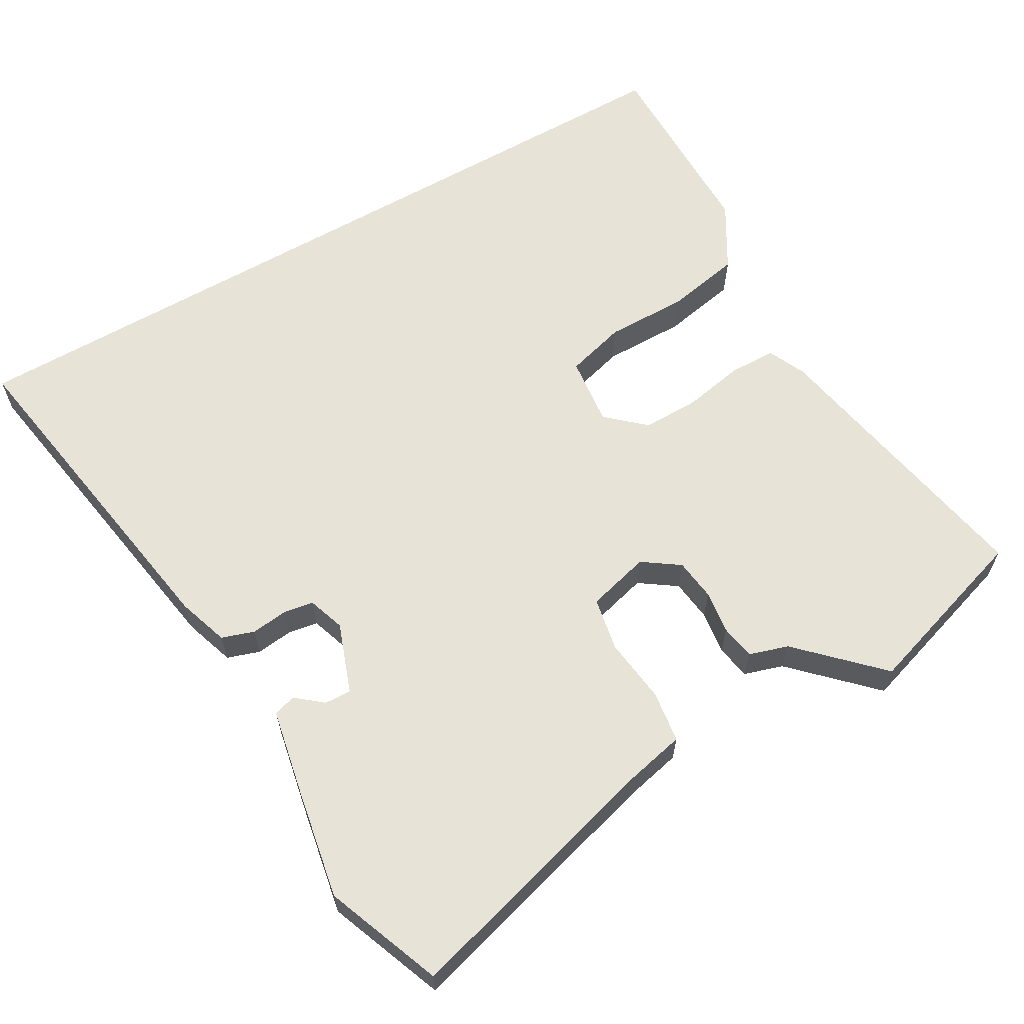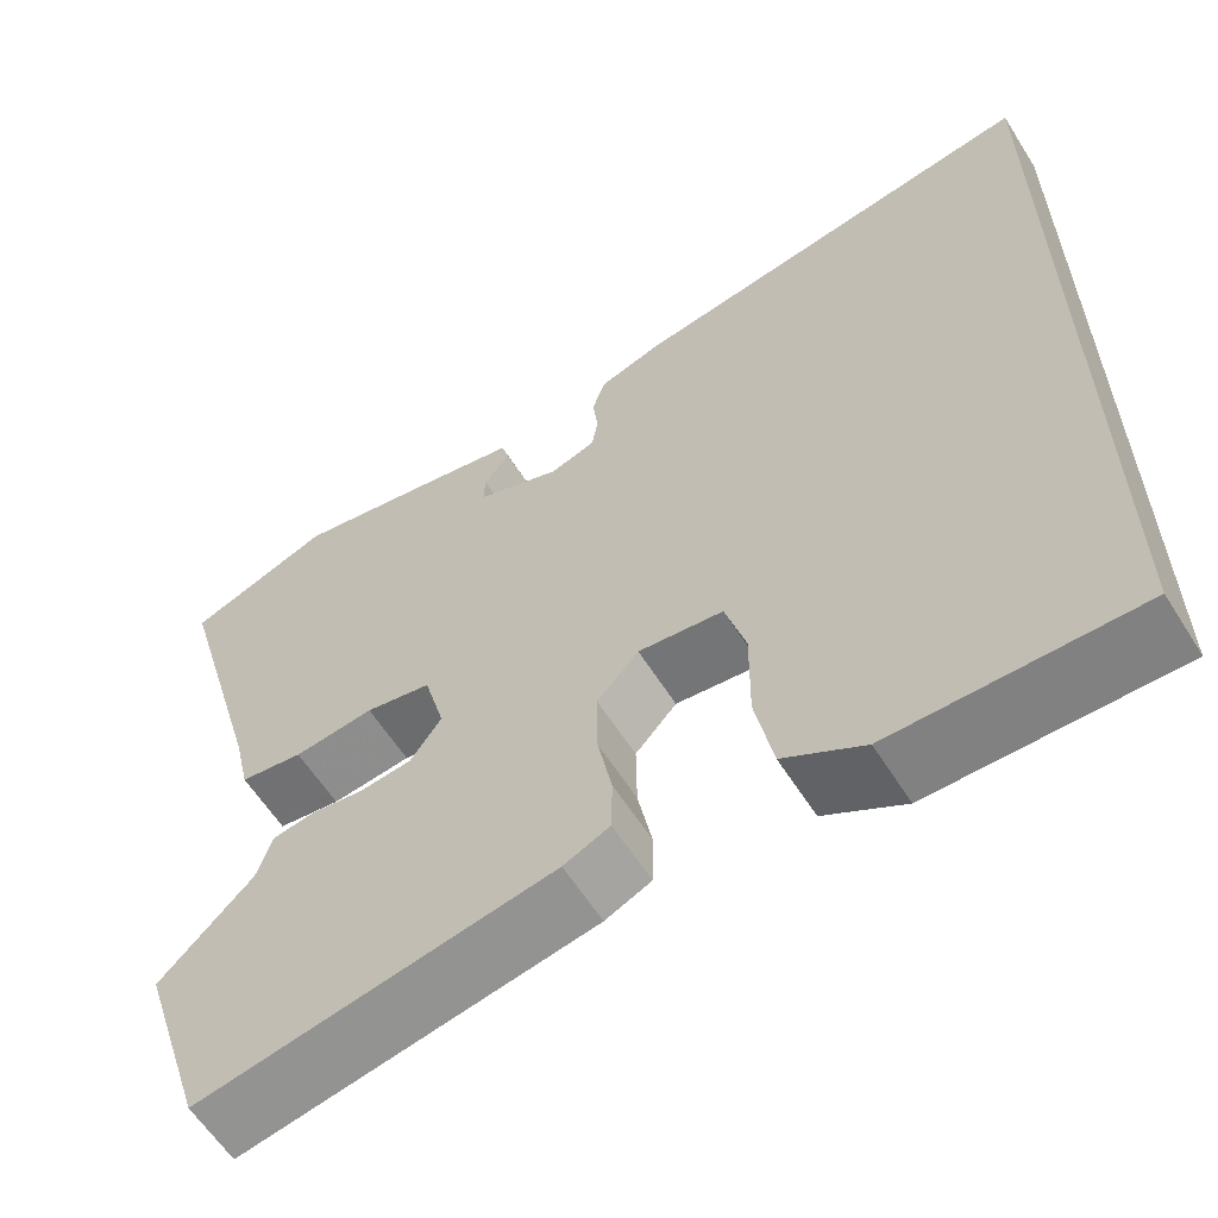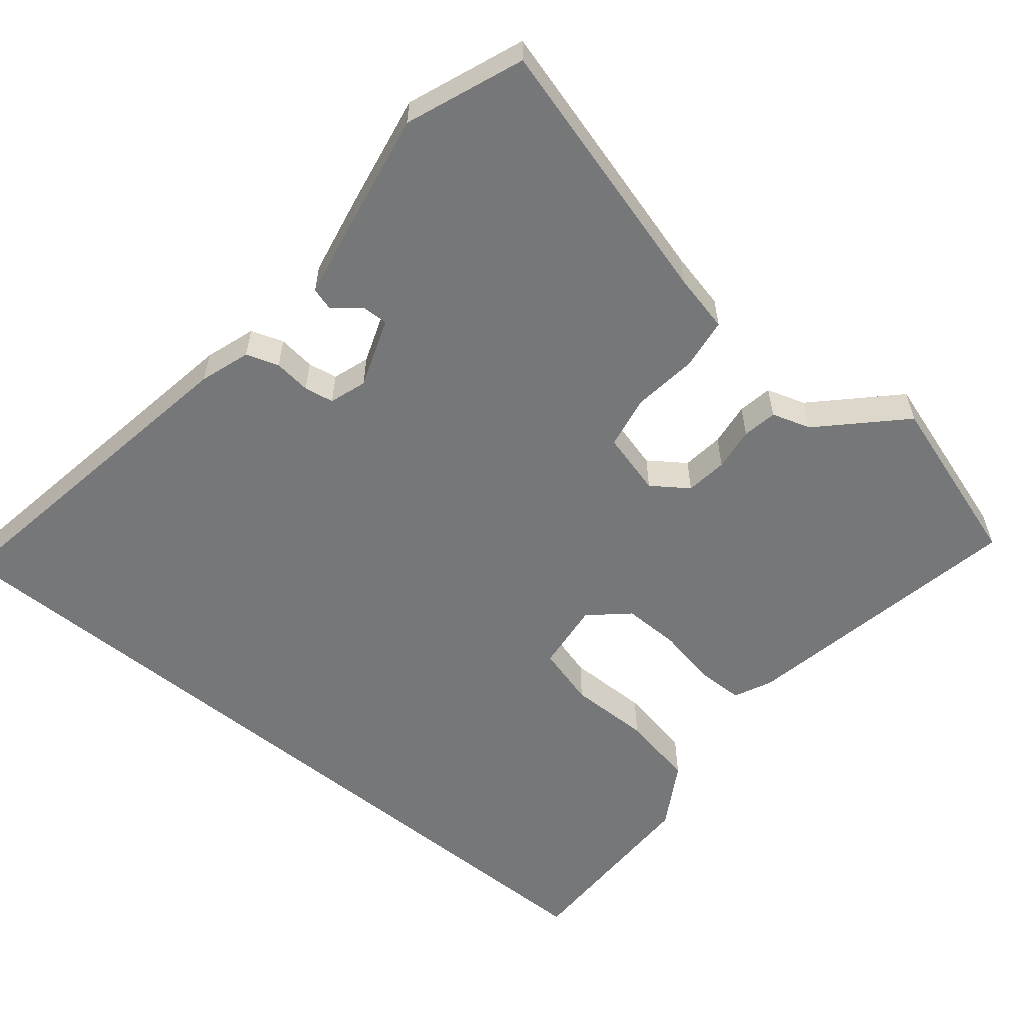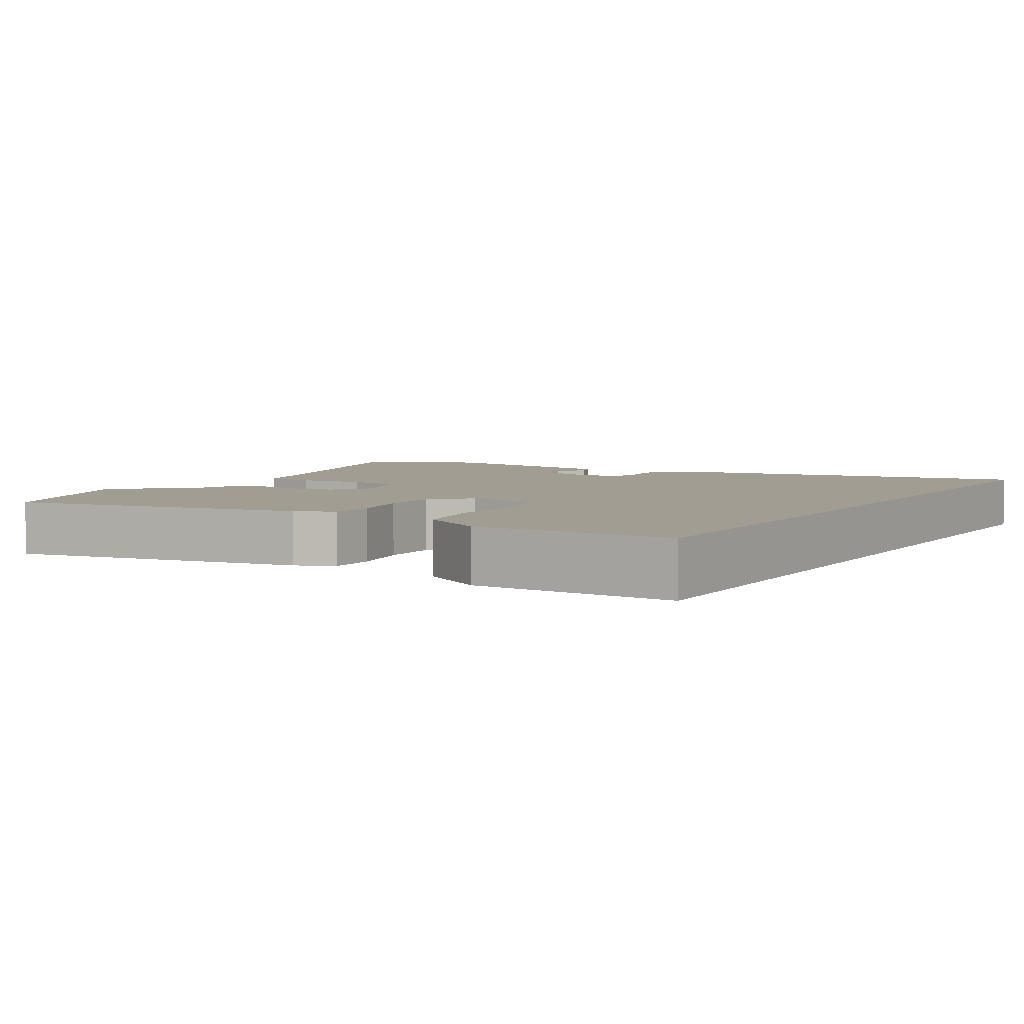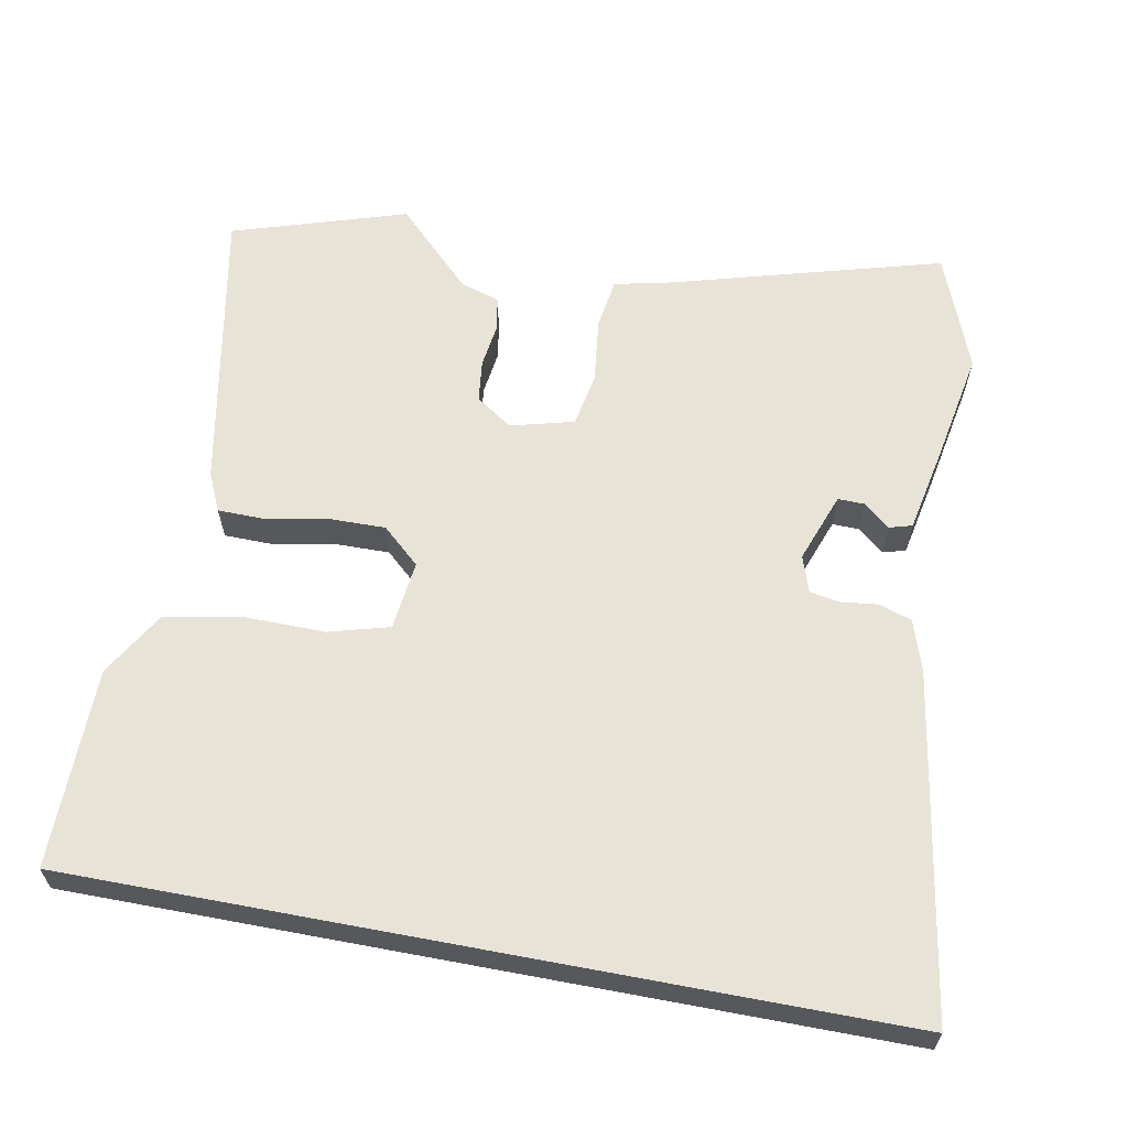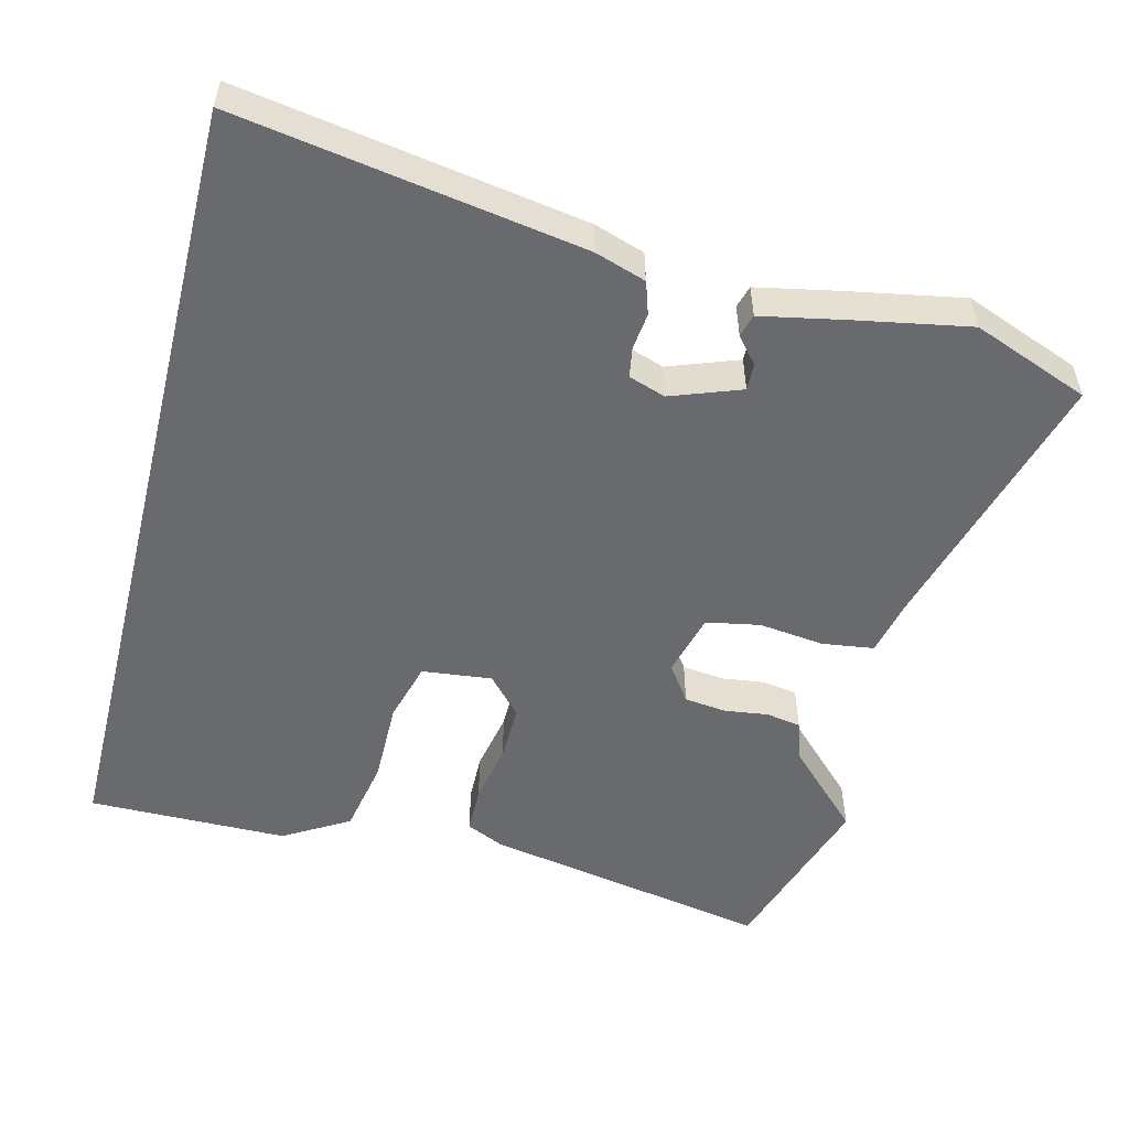
<metadata>
{"format":"obj","ext":"obj","renderer":"f3d","projection":"perspective","resolution":1024,"background":"white","views":[{"elev":62.2,"azim":60.0,"up":"+Y"},{"elev":-60.6,"azim":-147.8,"up":"+Z"},{"elev":-57.0,"azim":50.6,"up":"+Y"},{"elev":4.8,"azim":-148.4,"up":"+Y"},{"elev":62.0,"azim":-79.3,"up":"+Y"},{"elev":-53.0,"azim":-14.1,"up":"+Y"}]}
</metadata>
<code>
v 0.56 0.07 -0.312
v 0.484 0.07 -0.552
v 0.086 0.07 -0.478
v 0.034 0.07 -0.454
v 0.033 0.07 -0.389
v 0.049 0.07 -0.306
v 0.05 0.07 -0.227
v 0.003 0.07 -0.175
v -0.093 0.07 -0.186
v -0.116 0.07 -0.269
v -0.115 0.07 -0.382
v -0.135 0.07 -0.486
v -0.225 0.07 -0.539
v -0.5 0.07 -0.541
v -0.5 0.07 0.58
v -0.027 0.07 0.503
v 0.043 0.07 0.48
v 0.058 0.07 0.435
v 0.052 0.07 0.384
v 0.059 0.07 0.343
v 0.11 0.07 0.326
v 0.206 0.07 0.361
v 0.205 0.07 0.398
v 0.175 0.07 0.434
v 0.184 0.07 0.465
v 0.299 0.07 0.488
v 0.456 0.07 0.517
v 0.617 0.07 0.455
v 0.513 0.07 0.084
v 0.495 0.07 0.004
v 0.424 0.07 -0.006
v 0.334 0.07 0.005
v 0.26 0.07 -0.009
v 0.237 0.07 -0.096
v 0.272 0.07 -0.146
v 0.33 0.07 -0.153
v 0.39 0.07 -0.145
v 0.438 0.07 -0.153
v 0.455 0.07 -0.207
v 0.56 0 -0.312
v 0.484 0 -0.552
v 0.086 0 -0.478
v 0.034 0 -0.454
v 0.033 0 -0.389
v 0.049 0 -0.306
v 0.05 0 -0.227
v 0.003 0 -0.175
v -0.093 0 -0.186
v -0.116 0 -0.269
v -0.115 0 -0.382
v -0.135 0 -0.486
v -0.225 0 -0.539
v -0.5 0 -0.541
v -0.5 0 0.58
v -0.027 0 0.503
v 0.043 0 0.48
v 0.058 0 0.435
v 0.052 0 0.384
v 0.059 0 0.343
v 0.11 0 0.326
v 0.206 0 0.361
v 0.205 0 0.398
v 0.175 0 0.434
v 0.184 0 0.465
v 0.299 0 0.488
v 0.456 0 0.517
v 0.617 0 0.455
v 0.513 0 0.084
v 0.495 0 0.004
v 0.424 0 -0.006
v 0.334 0 0.005
v 0.26 0 -0.009
v 0.237 0 -0.096
v 0.272 0 -0.146
v 0.33 0 -0.153
v 0.39 0 -0.145
v 0.438 0 -0.153
v 0.455 0 -0.207
f 36 37 38 39
f 4 5 6
f 3 4 6
f 2 3 6
f 1 2 6
f 39 1 6
f 36 39 6
f 35 36 6
f 34 35 6 7
f 33 34 7 8
f 29 30 31 32
f 29 32 33
f 27 28 29
f 26 27 29
f 25 26 29
f 24 25 29
f 23 24 29
f 22 23 29 33
f 33 8 9
f 22 33 9
f 21 22 9
f 17 18 19
f 16 17 19
f 15 16 19
f 14 15 19
f 13 14 19
f 13 19 20
f 10 11 12 13
f 9 10 13
f 9 13 20
f 9 20 21
f 78 77 76 75
f 45 44 43
f 45 43 42
f 45 42 41
f 45 41 40
f 45 40 78
f 45 78 75
f 45 75 74
f 46 45 74 73
f 47 46 73 72
f 71 70 69 68
f 72 71 68
f 68 67 66
f 68 66 65
f 68 65 64
f 68 64 63
f 68 63 62
f 72 68 62 61
f 48 47 72
f 48 72 61
f 48 61 60
f 58 57 56
f 58 56 55
f 58 55 54
f 58 54 53
f 58 53 52
f 59 58 52
f 52 51 50 49
f 52 49 48
f 59 52 48
f 60 59 48
f 1 40 41 2
f 2 41 42 3
f 3 42 43 4
f 4 43 44 5
f 5 44 45 6
f 6 45 46 7
f 7 46 47 8
f 8 47 48 9
f 9 48 49 10
f 10 49 50 11
f 11 50 51 12
f 12 51 52 13
f 13 52 53 14
f 14 53 54 15
f 15 54 55 16
f 16 55 56 17
f 17 56 57 18
f 18 57 58 19
f 19 58 59 20
f 20 59 60 21
f 21 60 61 22
f 22 61 62 23
f 23 62 63 24
f 24 63 64 25
f 25 64 65 26
f 26 65 66 27
f 27 66 67 28
f 28 67 68 29
f 29 68 69 30
f 30 69 70 31
f 31 70 71 32
f 32 71 72 33
f 33 72 73 34
f 34 73 74 35
f 35 74 75 36
f 36 75 76 37
f 37 76 77 38
f 38 77 78 39
f 39 78 40 1

</code>
